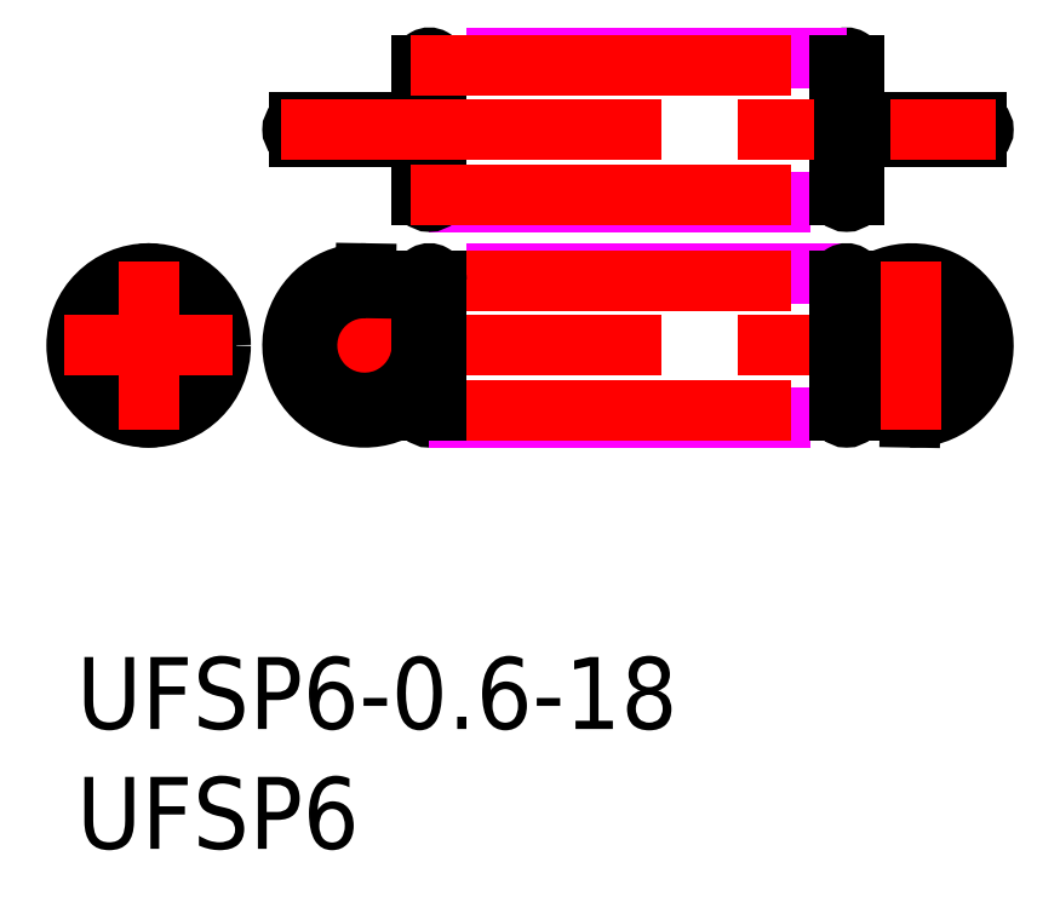
<metadata>
{"format":"dxf","ext":"dxf","renderer":"ezdxf+matplotlib","layout":"modelspace","background":"white","min_lineweight":24,"dpi":150}
</metadata>
<code>
0
SECTION
2
ENTITIES
0
INSERT
8
MSM_CONTINUOUS
2
*U15
10
0
20
0
30
0
0
INSERT
8
MSM_CONTINUOUS
2
*U16
10
0
20
0
30
0
0
LINE
8
MSM_CENTER
10
8.5
20
13
30
0
11
38.3
21
13
31
0
0
LINE
8
MSM_CENTER
10
12
20
9.5
30
0
11
12
21
16.5
31
0
0
LINE
8
MSM_CONTINUOUS
10
12.04
20
15.4
30
0
11
12.05
21
16
31
0
0
ARC
8
MSM_CONTINUOUS
10
12
20
13
30
0
40
3
50
89
51
323.1
0
ARC
8
MSM_CONTINUOUS
10
12
20
13
30
0
40
2.4
50
89
51
0
0
LINE
8
MSM_CONTINUOUS
10
34.75
20
10
30
0
11
34.76
21
10.6
31
0
0
ARC
8
MSM_CONTINUOUS
10
34.8
20
13
30
0
40
3
50
269
51
143.1
0
ARC
8
MSM_CONTINUOUS
10
34.8
20
13
30
0
40
2.4
50
269
51
180
0
LINE
8
MSM_CONTINUOUS
10
14.4
20
15.7
30
0
11
14.4
21
10.3
31
0
0
ARC
8
MSM_CONTINUOUS
10
14.7
20
10.3
30
0
40
0.3
50
180
51
360
0
LINE
8
MSM_IMAGINARY
10
32.1
20
16
30
0
11
14.7
21
16
31
0
0
LINE
8
MSM_IMAGINARY
10
14.7
20
10
30
0
11
32.1
21
10
31
0
0
LINE
8
MSM_CONTINUOUS
10
32.4
20
10.3
30
0
11
32.4
21
15.7
31
0
0
ARC
8
MSM_CONTINUOUS
10
32.1
20
15.7
30
0
40
0.3
50
0
51
180
0
ARC
8
MSM_CONTINUOUS
10
3
20
13
30
0
40
2.4
50
97.18
51
262.8
0
ARC
8
MSM_CONTINUOUS
10
3
20
13
30
0
40
2.4
50
277.2
51
82.82
0
LINE
8
MSM_CONTINUOUS
10
3.3
20
10.3
30
0
11
3.3
21
15.7
31
0
0
LINE
8
MSM_CONTINUOUS
10
2.7
20
15.7
30
0
11
2.7
21
10.3
31
0
0
ARC
8
MSM_CONTINUOUS
10
3
20
10.3
30
0
40
0.3
50
180
51
0
0
ARC
8
MSM_CONTINUOUS
10
3
20
15.7
30
0
40
0.3
50
0
51
180
0
CIRCLE
8
MSM_CONTINUOUS
10
3
20
13
30
0
40
3
0
LINE
8
MSM_CONTINUOUS
10
32.4
20
19.3
30
0
11
32.4
21
24.7
31
0
0
ARC
8
MSM_CONTINUOUS
10
32.1
20
24.7
30
0
40
0.3
50
0
51
180
0
LINE
8
MSM_CONTINUOUS
10
14.4
20
22.3
30
0
11
9.3
21
22.3
31
0
0
LINE
8
MSM_CONTINUOUS
10
9.3
20
21.7
30
0
11
14.4
21
21.7
31
0
0
ARC
8
MSM_CONTINUOUS
10
9.3
20
22
30
0
40
0.3
50
90
51
270
0
LINE
8
MSM_IMAGINARY
10
14.7
20
19
30
0
11
32.1
21
19
31
0
0
LINE
8
MSM_IMAGINARY
10
32.1
20
25
30
0
11
14.7
21
25
31
0
0
LINE
8
MSM_CONTINUOUS
10
14.4
20
24.7
30
0
11
14.4
21
19.3
31
0
0
ARC
8
MSM_CONTINUOUS
10
14.7
20
19.3
30
0
40
0.3
50
180
51
360
0
LINE
8
MSM_CONTINUOUS
10
32.4
20
21.7
30
0
11
37.5
21
21.7
31
0
0
LINE
8
MSM_CONTINUOUS
10
37.5
20
22.3
30
0
11
32.4
21
22.3
31
0
0
ARC
8
MSM_CONTINUOUS
10
37.5
20
22
30
0
40
0.3
50
270
51
90
0
ARC
8
MSM_PART_NUMBER
10
3.455
20
22
30
0
40
8.597
50
358
51
2
0
LINE
8
MSM_CENTER
10
13.9
20
15.7
30
0
11
32.9
21
15.7
31
0
0
LINE
8
MSM_CENTER
10
13.9
20
10.3
30
0
11
32.9
21
10.3
31
0
0
LINE
8
MSM_CONTINUOUS
10
15
20
24.7
30
0
11
15
21
19.3
31
0
0
ARC
8
MSM_CONTINUOUS
10
14.7
20
24.7
30
0
40
0.3
50
360
51
180
0
LINE
8
MSM_CONTINUOUS
10
31.8
20
19.3
30
0
11
31.8
21
24.7
31
0
0
ARC
8
MSM_CONTINUOUS
10
32.1
20
19.3
30
0
40
0.3
50
180
51
360
0
LINE
8
MSM_CONTINUOUS
10
15
20
15.7
30
0
11
15
21
10.3
31
0
0
ARC
8
MSM_CONTINUOUS
10
14.7
20
15.7
30
0
40
0.3
50
0
51
180
0
LINE
8
MSM_CONTINUOUS
10
31.8
20
10.3
30
0
11
31.8
21
15.7
31
0
0
ARC
8
MSM_CONTINUOUS
10
32.1
20
10.3
30
0
40
0.3
50
180
51
360
0
LINE
8
MSM_CENTER
10
34.8
20
9.5
30
0
11
34.8
21
16.5
31
0
0
LINE
8
MSM_CENTER
10
8.5
20
22
30
0
11
38.3
21
22
31
0
0
LINE
8
MSM_CENTER
10
13.9
20
24.7
30
0
11
32.9
21
24.7
31
0
0
LINE
8
MSM_CENTER
10
13.9
20
19.3
30
0
11
32.9
21
19.3
31
0
0
LINE
8
MSM_CENTER
10
3
20
9.5
30
0
11
3
21
16.5
31
0
0
LINE
8
MSM_CENTER
10
6.5
20
13
30
0
11
-0.5
21
13
31
0
0
ENDSEC
0
EOF

</code>
